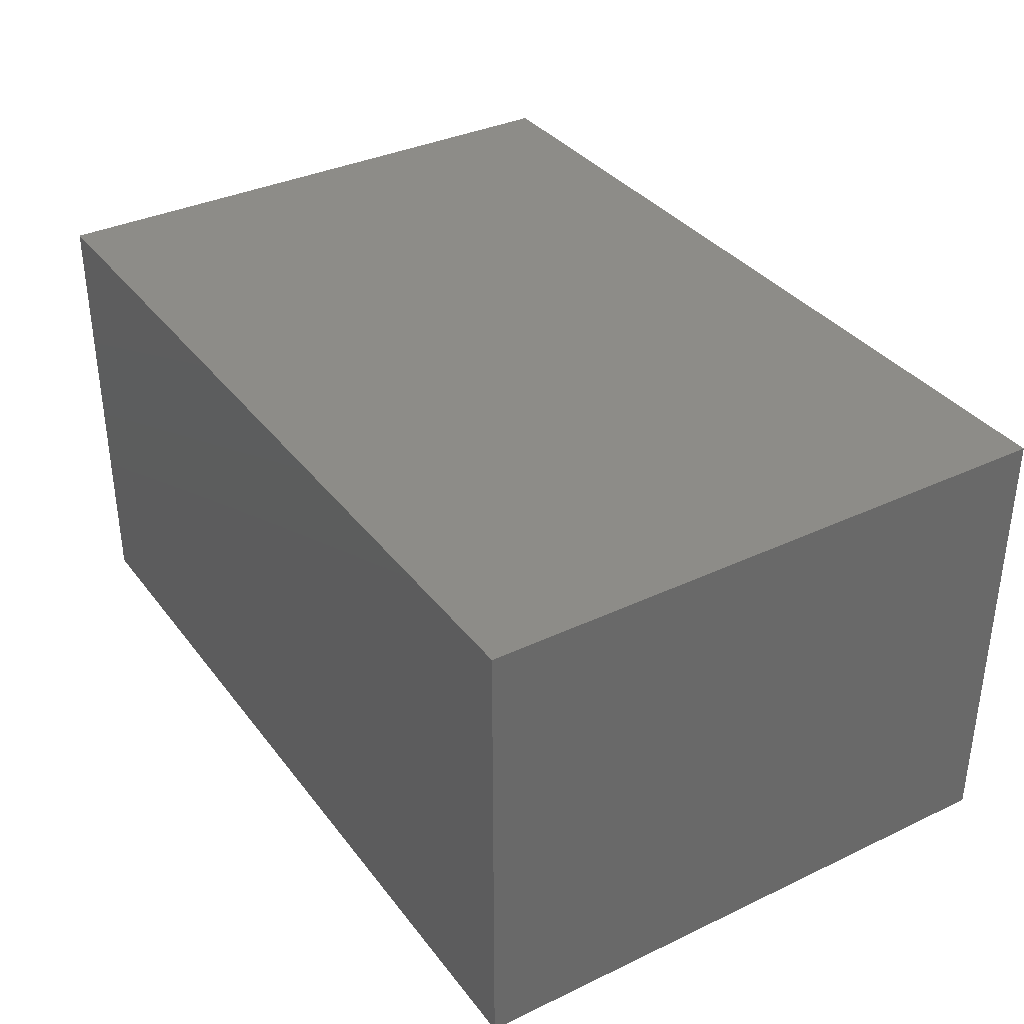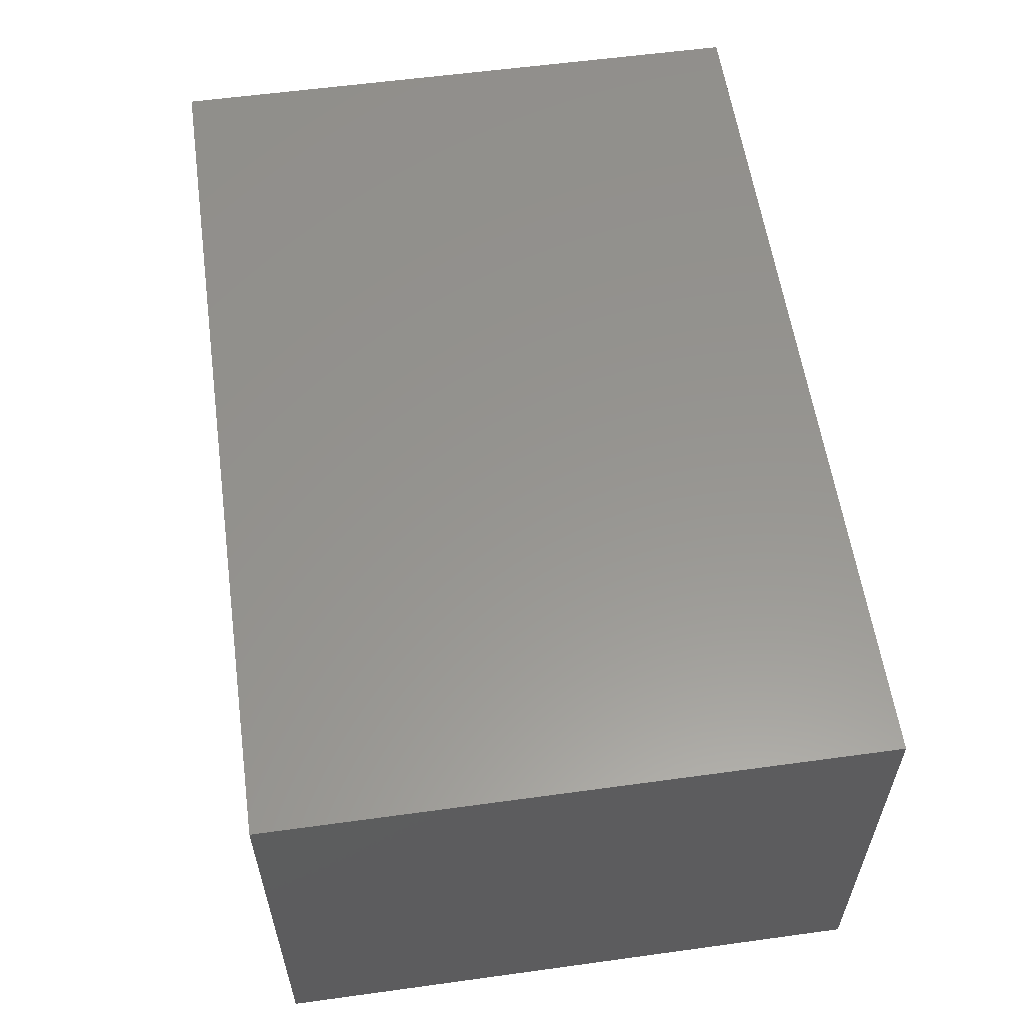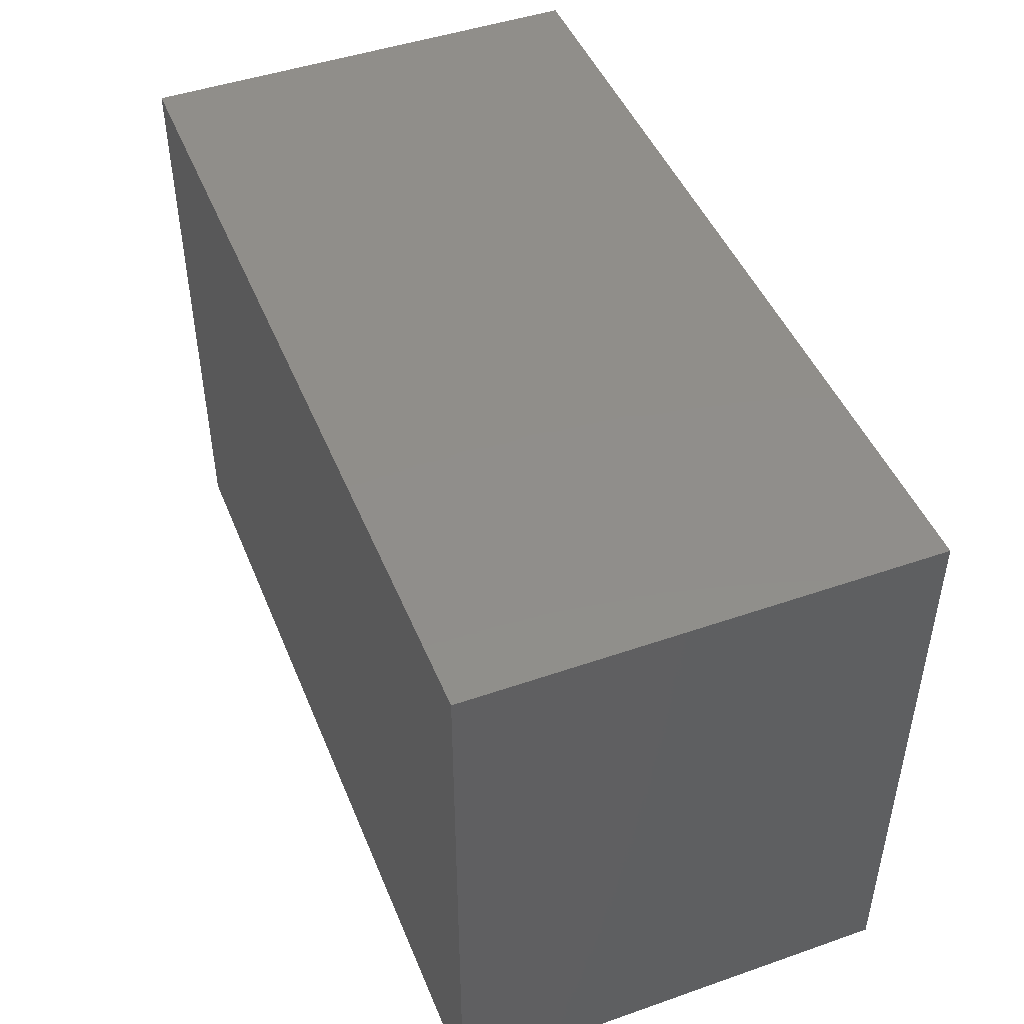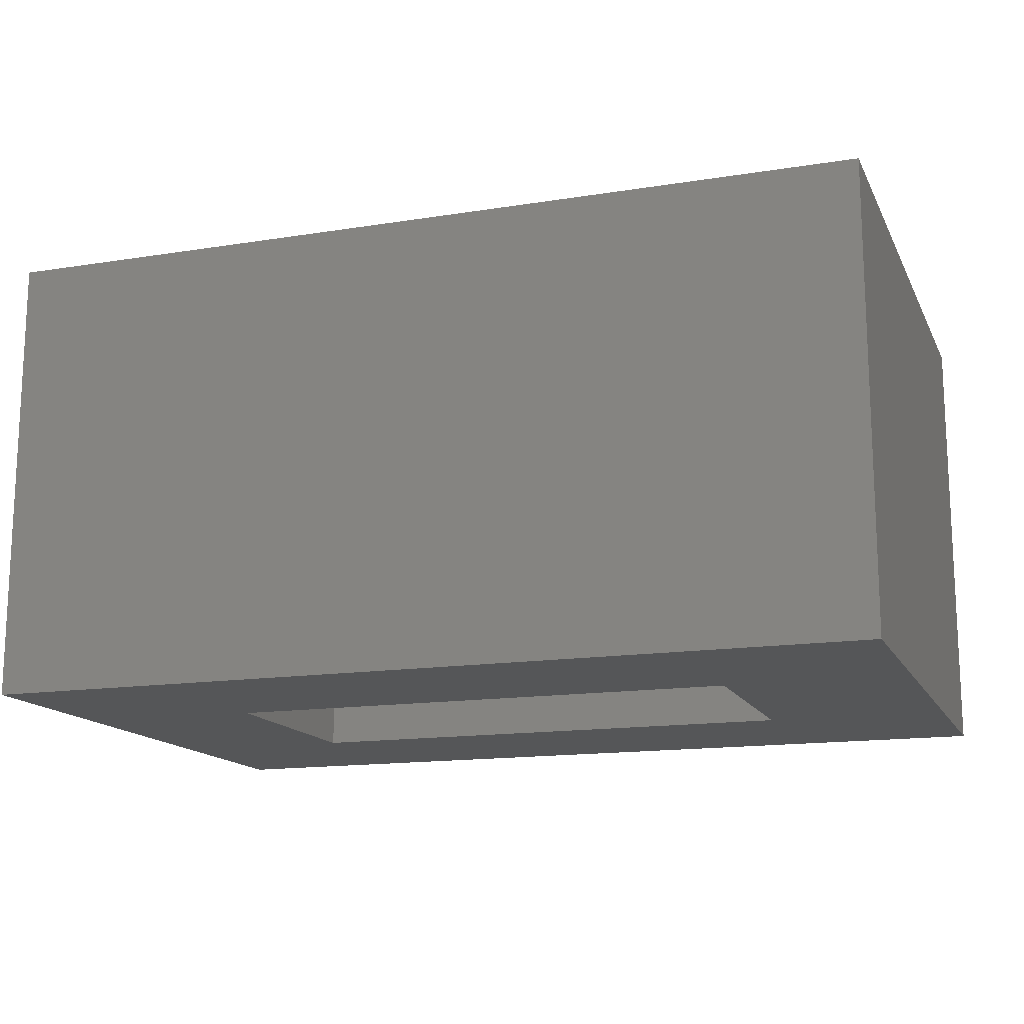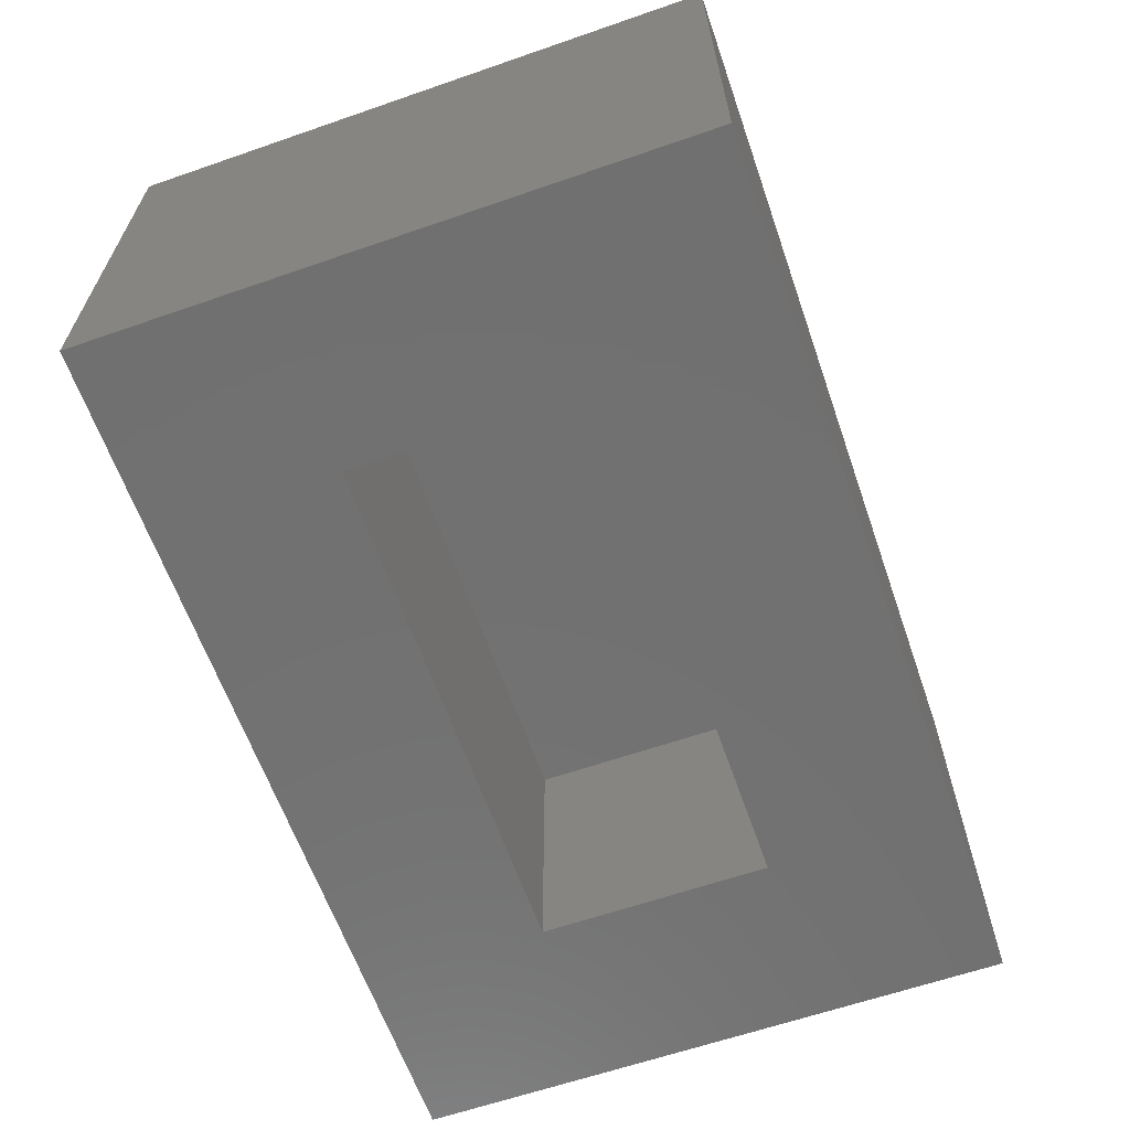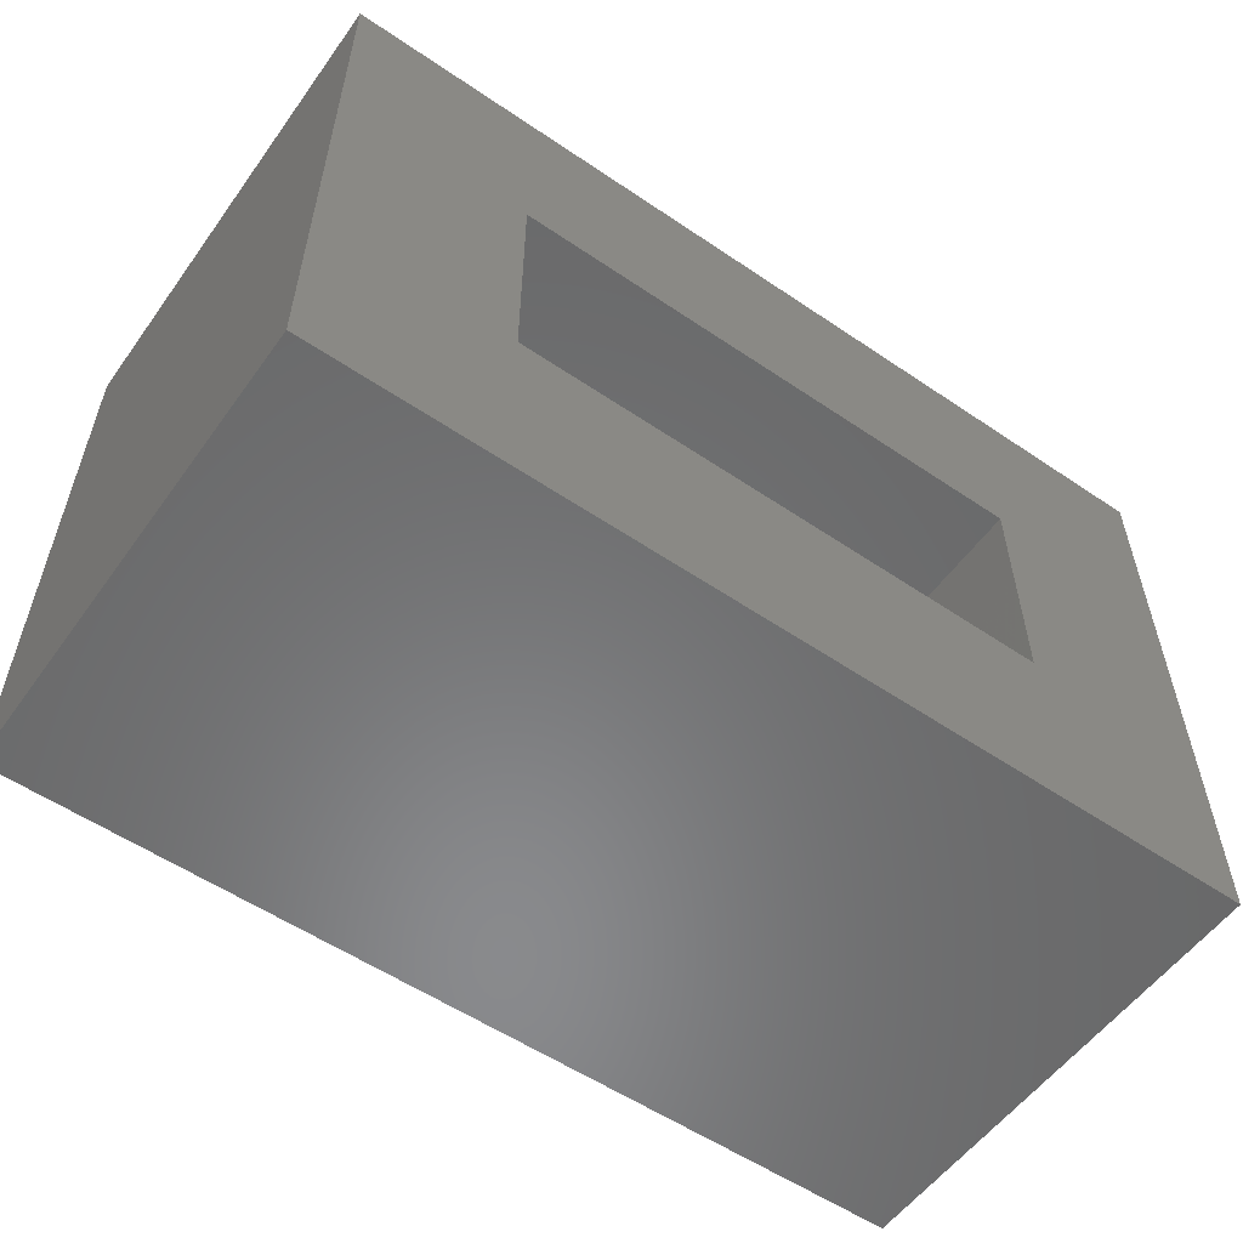
<metadata>
{"format":"stl","ext":"stl","renderer":"f3d","projection":"perspective","resolution":1024,"background":"white","views":[{"elev":35.3,"azim":57.9,"up":"+Y"},{"elev":57.8,"azim":81.9,"up":"+Y"},{"elev":46.5,"azim":-111.6,"up":"+Z"},{"elev":-14.9,"azim":-161.1,"up":"+Y"},{"elev":-62.9,"azim":109.3,"up":"+Y"},{"elev":-55.9,"azim":-35.4,"up":"+Z"}]}
</metadata>
<code>
# stl→obj: 16 verts, 28 faces
v -0.1719 -0.1953 -0.3672
v 0.05469 -0.1953 -0.1406
v -0.1719 -0.1953 0.3672
v 0.05469 -0.1953 0.1406
v 0.9219 -0.1953 0.3672
v 0.6953 -0.1953 0.1406
v 0.9219 -0.1953 -0.3672
v 0.6953 -0.1953 -0.1406
v 0.05469 0.1406 -0.1406
v 0.6953 0.1406 -0.1406
v 0.05469 0.1406 0.1406
v 0.6953 0.1406 0.1406
v -0.1719 0.3672 -0.3672
v 0.9219 0.3672 -0.3672
v -0.1719 0.3672 0.3672
v 0.9219 0.3672 0.3672
f 1 2 3
f 3 2 4
f 3 4 5
f 5 4 6
f 5 6 7
f 7 6 8
f 7 8 1
f 1 8 2
f 2 8 9
f 9 8 10
f 11 12 4
f 4 12 6
f 4 2 11
f 11 2 9
f 6 12 8
f 8 12 10
f 1 13 7
f 7 13 14
f 13 15 14
f 14 15 16
f 15 3 16
f 16 3 5
f 1 3 13
f 13 3 15
f 7 14 5
f 5 14 16
f 9 10 11
f 11 10 12

</code>
